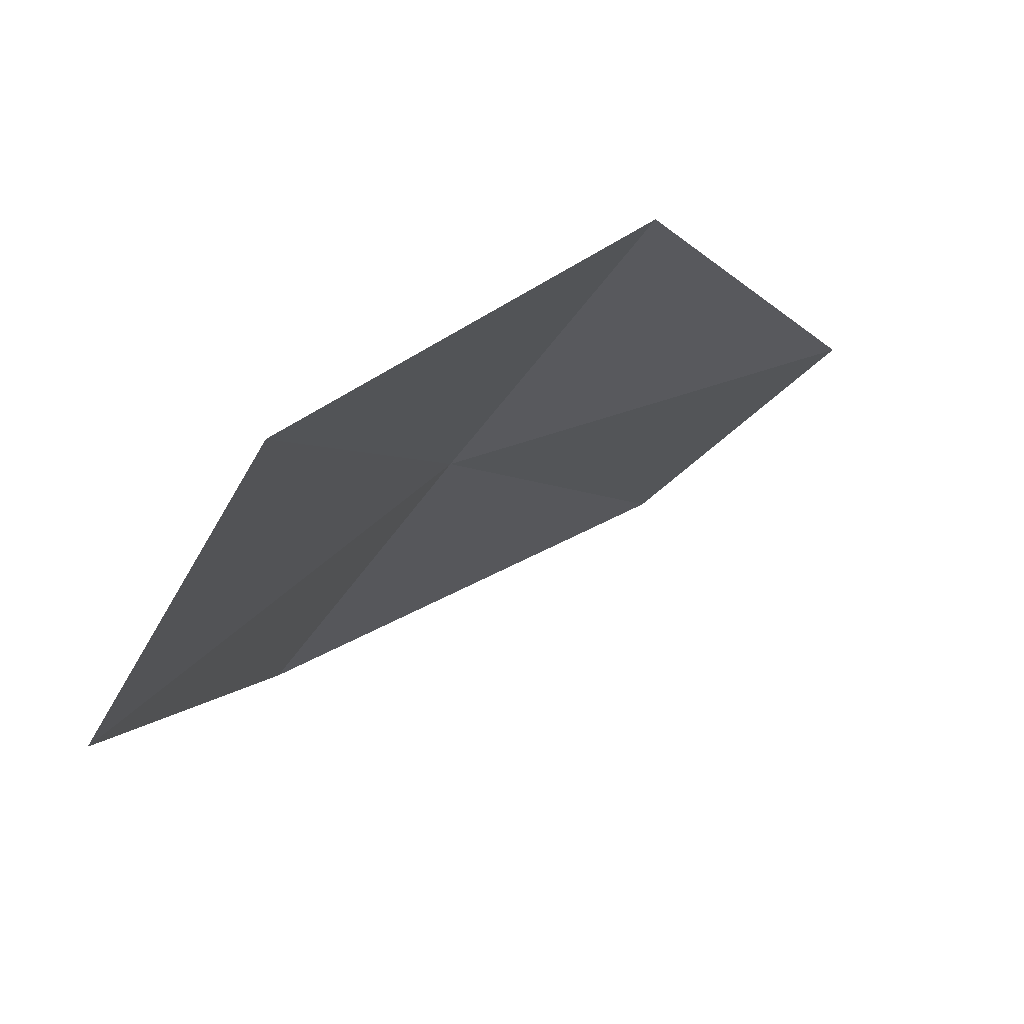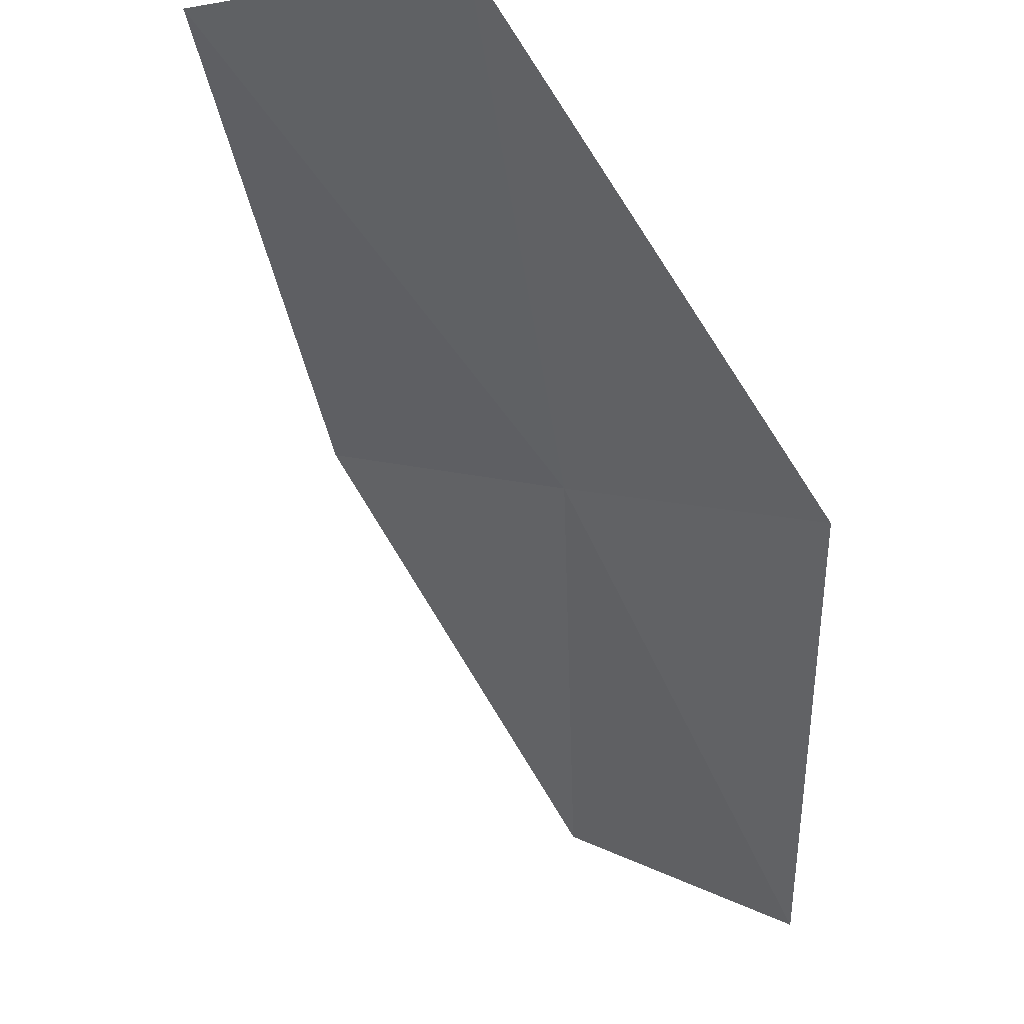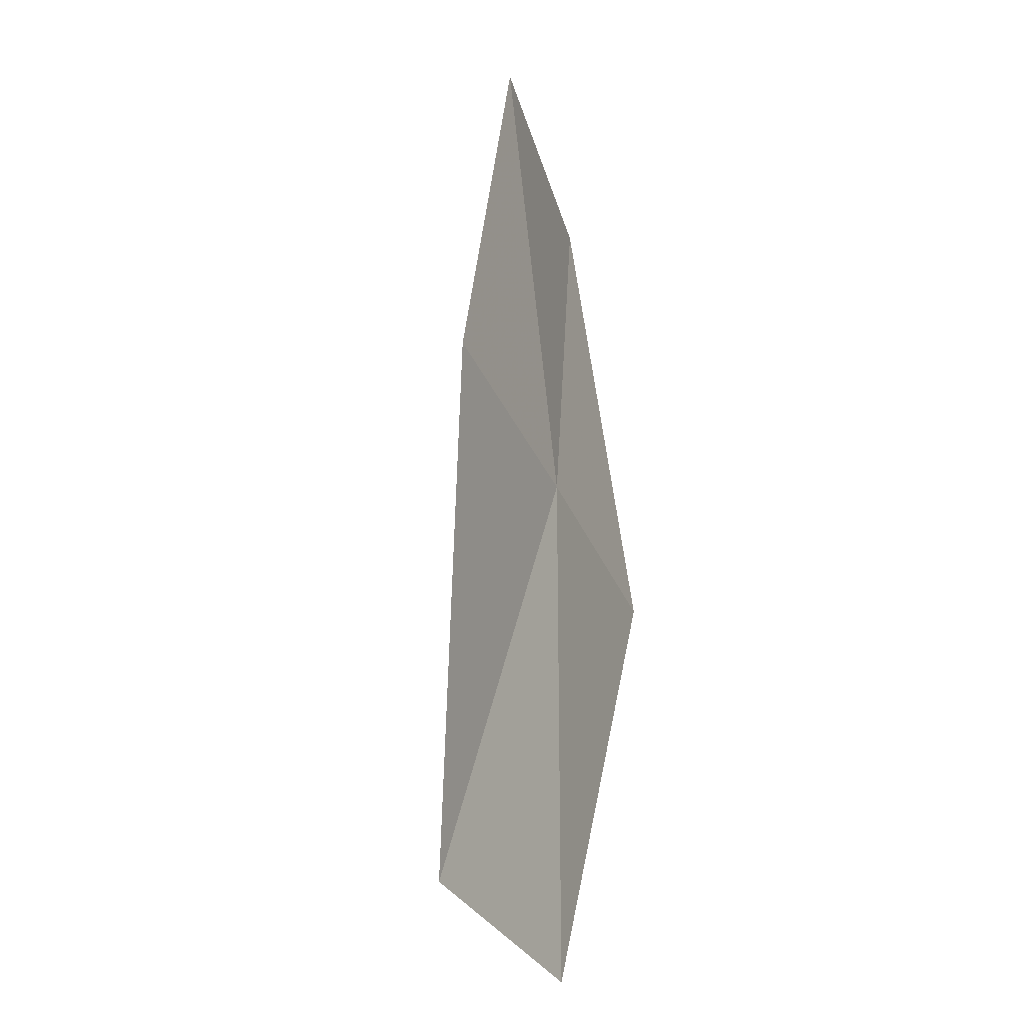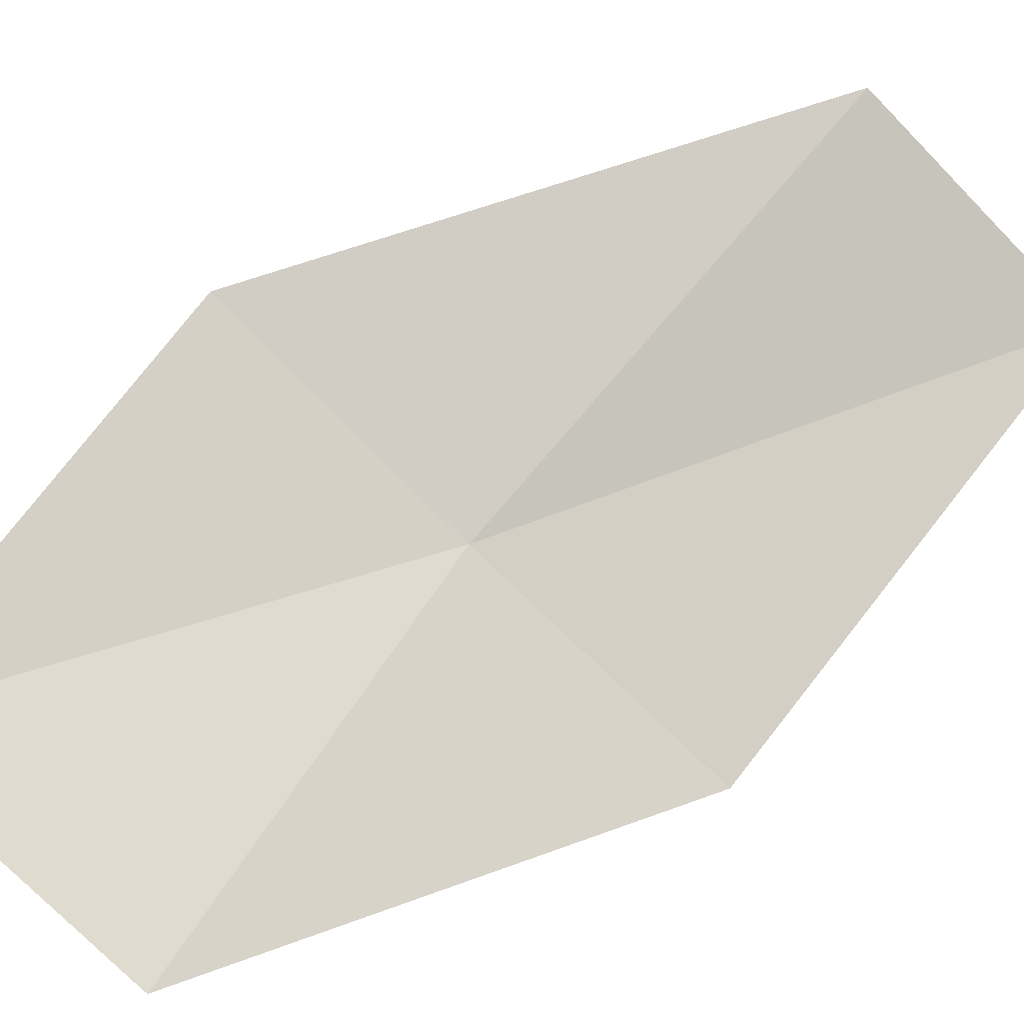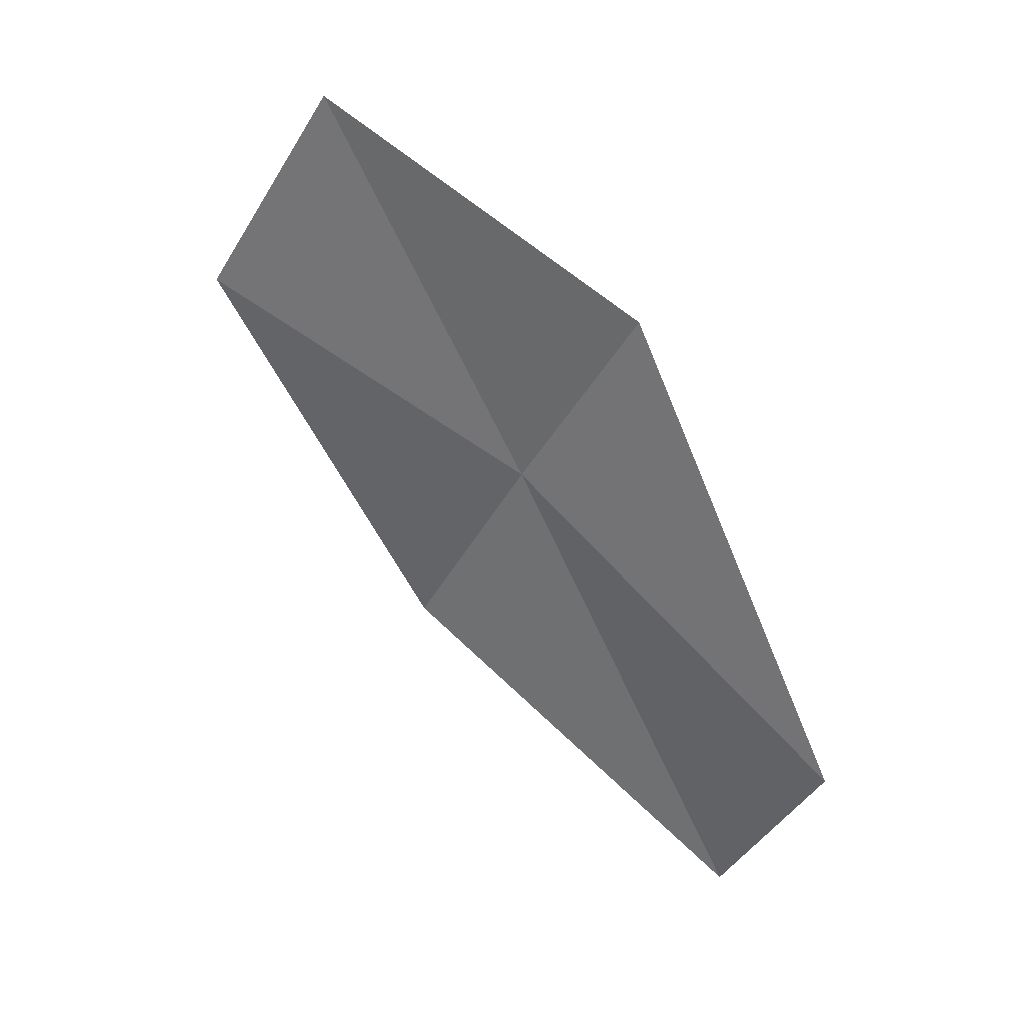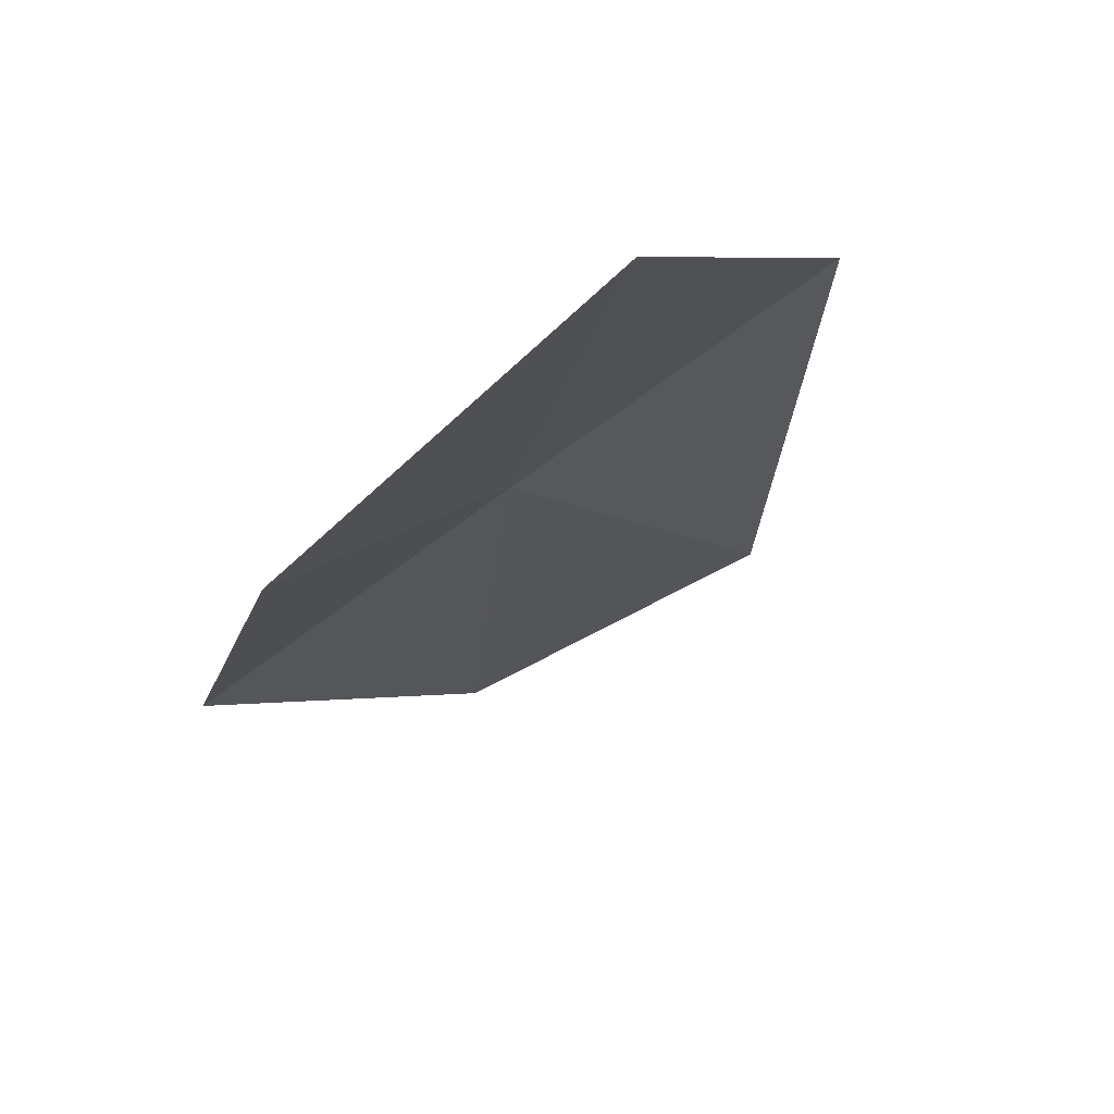
<metadata>
{"format":"obj","ext":"obj","renderer":"f3d","projection":"perspective","resolution":1024,"background":"white","views":[{"elev":-26.9,"azim":5.0,"up":"+Y"},{"elev":-13.6,"azim":173.7,"up":"+Y"},{"elev":19.2,"azim":149.1,"up":"+Z"},{"elev":-63.0,"azim":86.3,"up":"+Y"},{"elev":17.2,"azim":71.0,"up":"+Z"},{"elev":-39.8,"azim":-18.1,"up":"+Y"}]}
</metadata>
<code>
v 49.68 47.09 33.37
v 50.78 48.03 32.26
v 50.14 47.87 31.53
v 48.9 45.95 34.15
v 49.45 46.31 34.98
v 50.29 47.37 34.13
v 49.09 46.81 32.58
f 1 3 2
f 1 5 4
f 1 6 5
f 1 7 3
f 1 4 7
f 1 2 6

</code>
